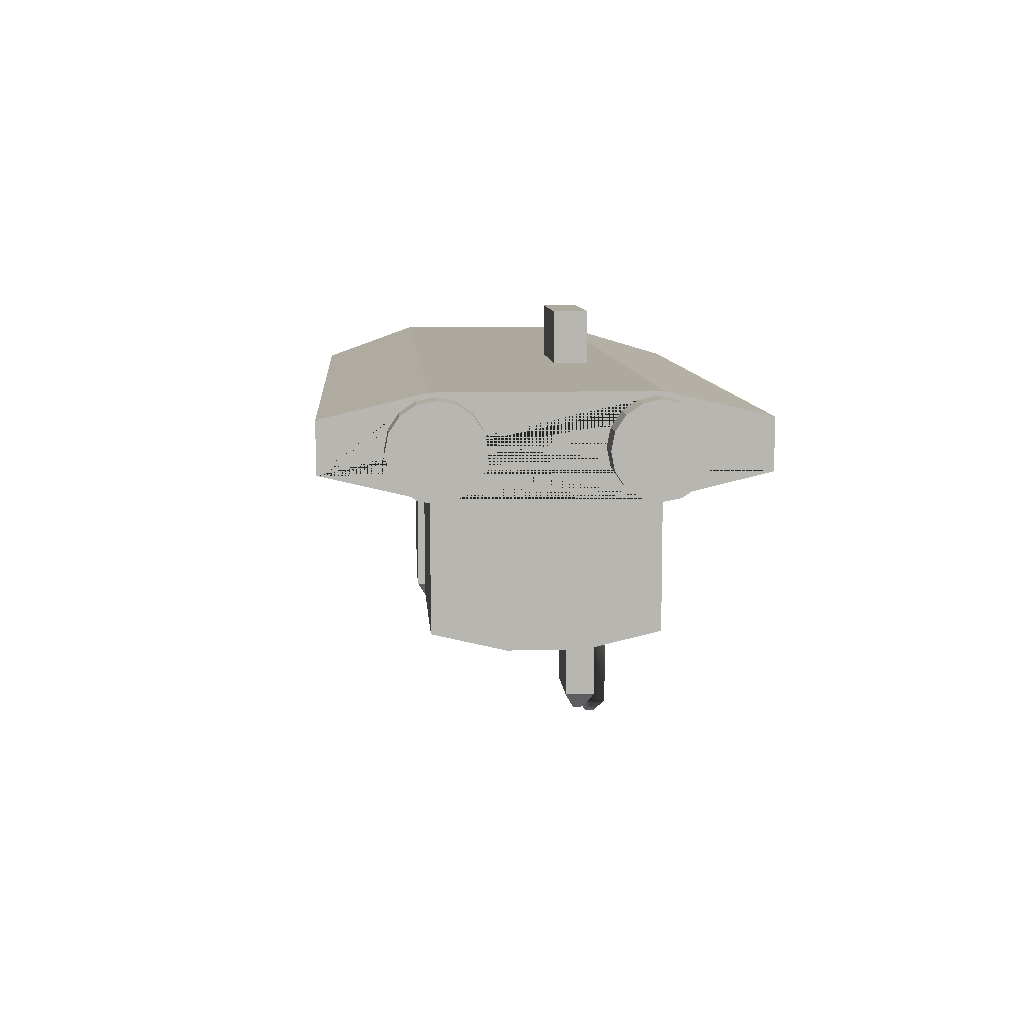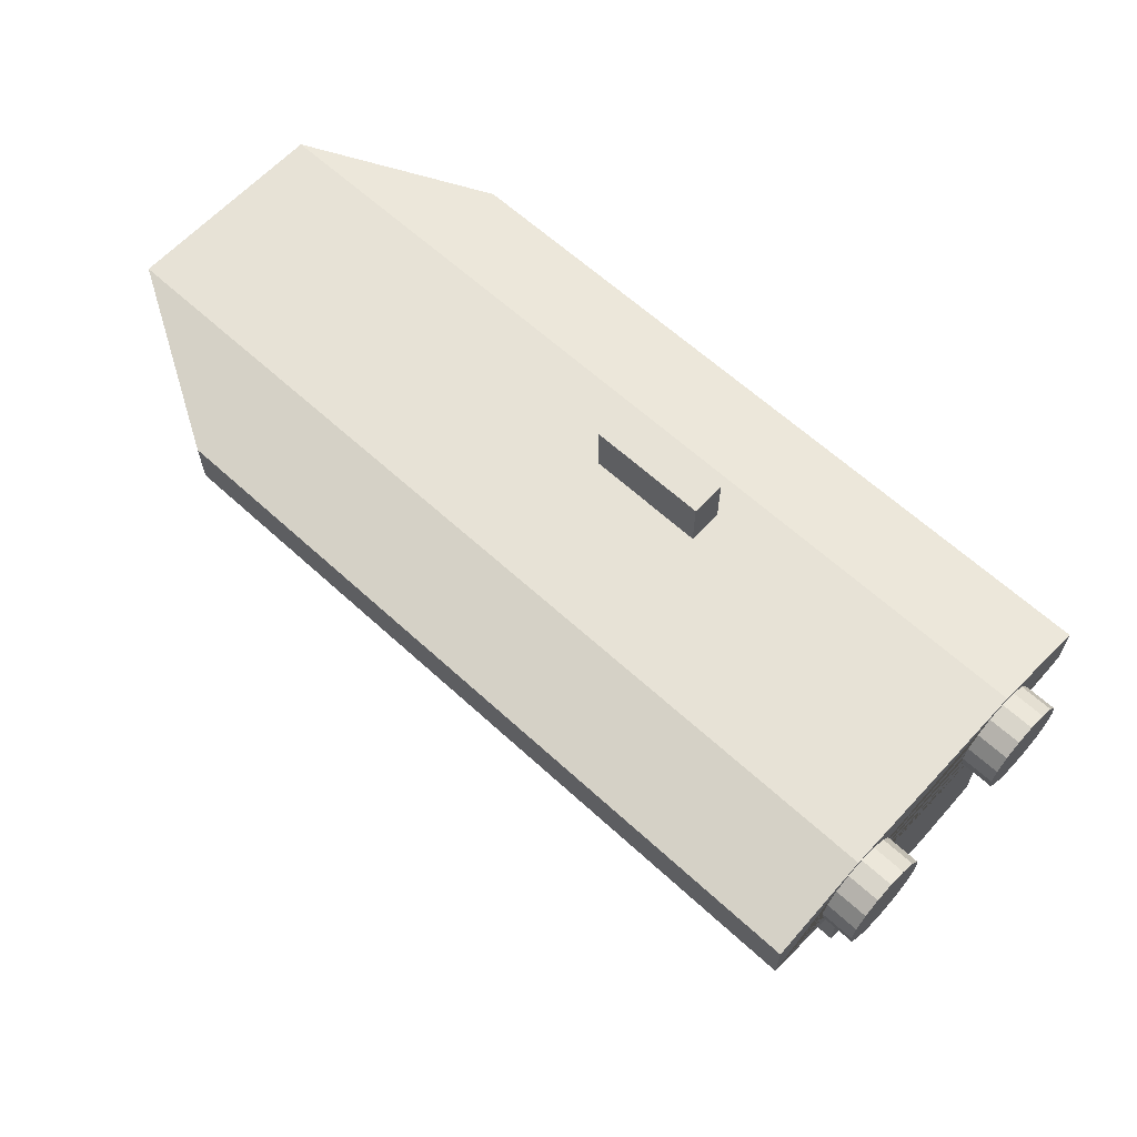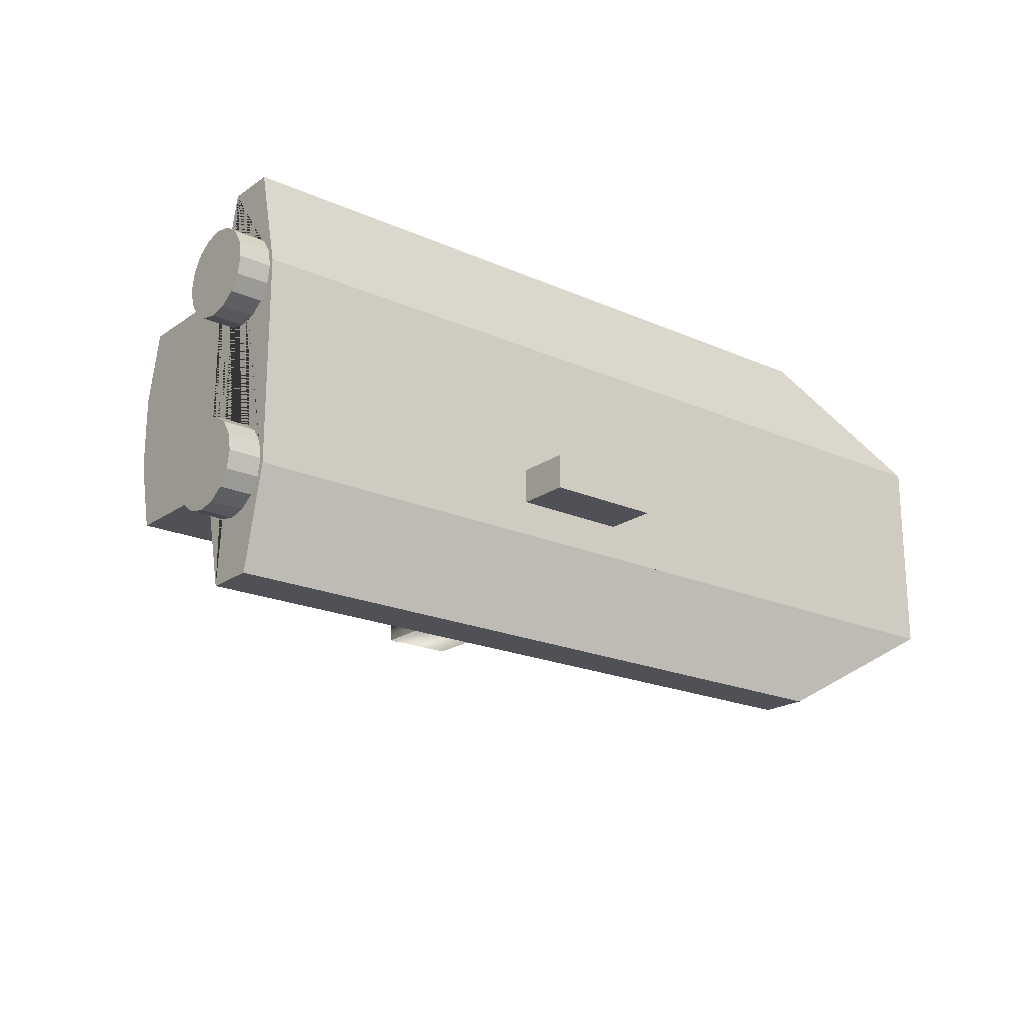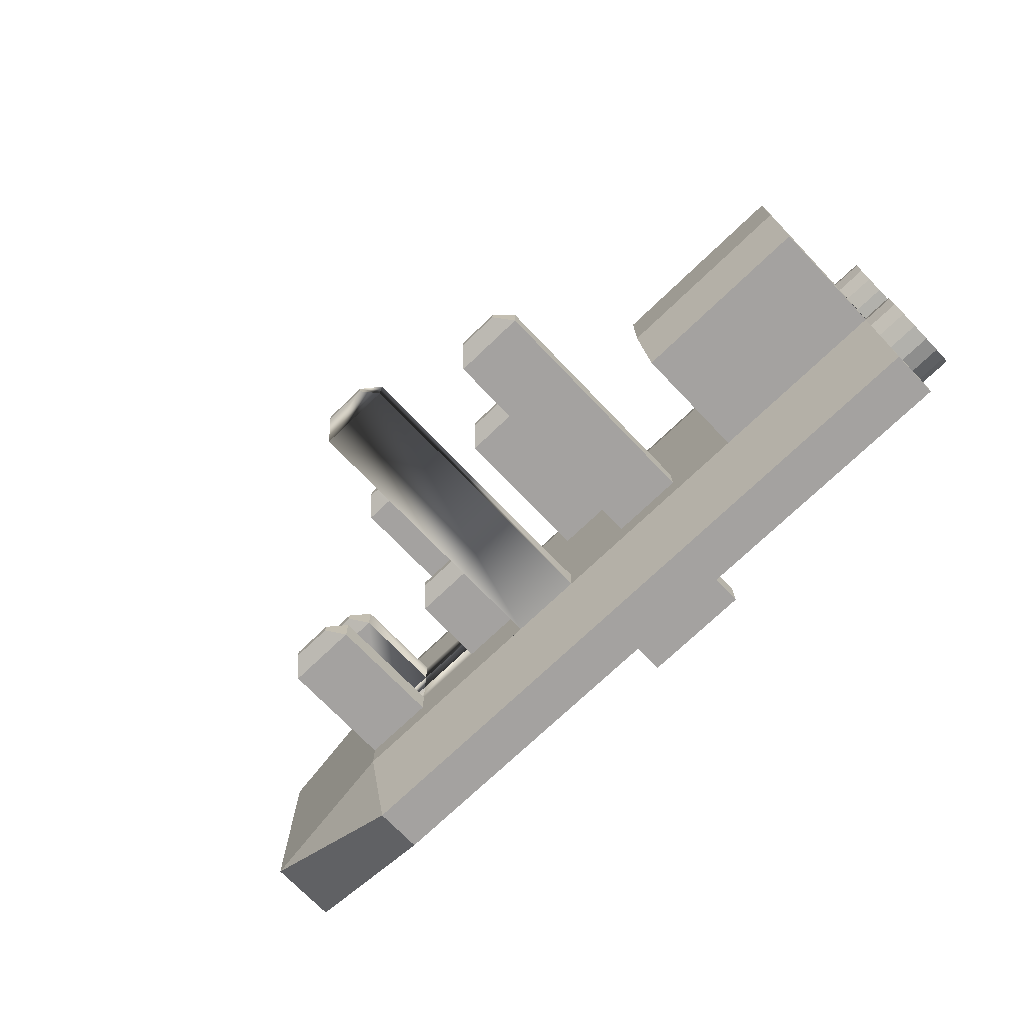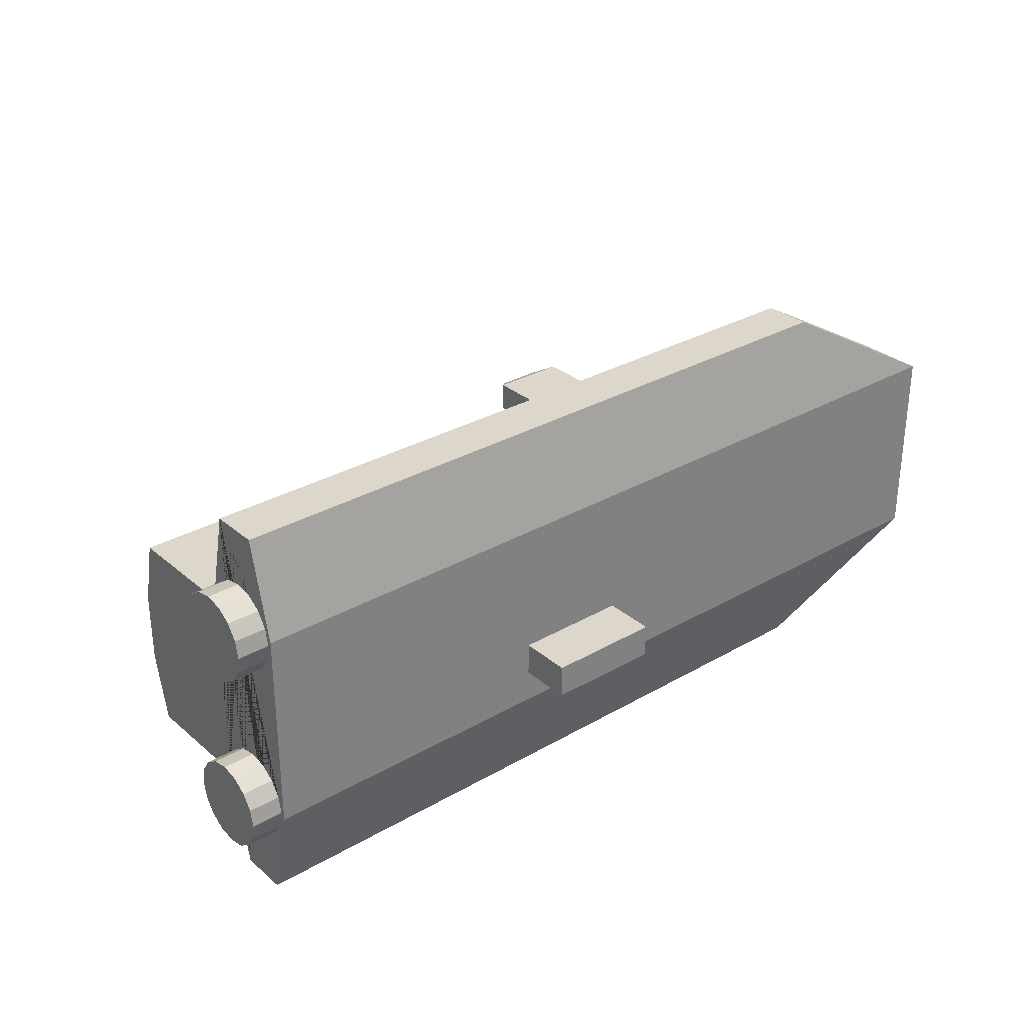
<metadata>
{"format":"obj","ext":"obj","renderer":"f3d","projection":"perspective","resolution":1024,"background":"white","views":[{"elev":9.1,"azim":85.9,"up":"+Y"},{"elev":63.2,"azim":42.8,"up":"+Y"},{"elev":-20.4,"azim":141.2,"up":"+Z"},{"elev":-72.7,"azim":43.8,"up":"+Z"},{"elev":30.6,"azim":140.4,"up":"+Z"}]}
</metadata>
<code>
o Cube_Cube.001
v 1 -0.06942 0.576
v 1 0.06942 0.576
v -0.5095 0.06942 0.576
v -0.5095 -0.06942 0.576
v 1 -0.06942 -0.576
v 1 0.06942 -0.576
v 1.543 0.06942 -0.576
v 1.543 -0.06942 -0.576
v 1.543 -0.1362 -0.2935
v 1.543 -0.05301 -0.3953
v 1.543 -0.0937 -0.3681
v 1.543 -0.1214 -0.3267
v 1.543 -0.1311 -0.2778
v 1.543 -0.1214 -0.2289
v 1.543 -0.0937 -0.1875
v 1.543 -0.05228 -0.1598
v 1.543 -0.03126 -0.1557
v 1.543 -0.003419 0.1511
v 1.543 -0.05228 0.1608
v 1.543 -0.0937 0.1885
v 1.543 -0.1214 0.2299
v 1.543 -0.1311 0.2788
v 1.543 -0.1214 0.3276
v 1.543 -0.0937 0.369
v 1.543 -0.05228 0.3967
v 1.543 -0.003419 0.4064
v 1.543 -0.06942 0.576
v 1.543 -0.1362 0.2935
v -0.6667 0.1362 0.1957
v -1 0.1362 0.1957
v -1 0.1362 0.2935
v -0.6667 0.1362 0.2935
v -1 -0.06942 0.2935
v -1 0.1362 0.09784
v -1 0.1362 0
v -1 0.1362 -0.09784
v -1 0.1362 -0.1957
v -1 0.1362 -0.2935
v -1 -0.06942 -0.2935
v -0.5095 -0.06942 -0.576
v -0.5095 0.06942 -0.576
v -0.5095 -0.1362 0.2935
v -0.5095 -0.1362 -0.2935
v -0.5095 -0.1362 -0.2097
v -0.5095 -0.1362 -0.1258
v -0.5095 -0.1362 -0.04193
v -0.5095 -0.1362 0.04193
v -0.5095 -0.1362 0.1258
v -0.5095 -0.1362 0.2097
v 1 -0.1362 -0.2935
v 0.7844 -0.1362 -0.2935
v 0.5687 -0.1362 -0.2935
v 0.3531 -0.1362 -0.2935
v 0.1374 -0.1362 -0.2935
v -0.07824 -0.1362 -0.2935
v -0.2939 -0.1362 -0.2935
v -0.6667 0.1362 -0.2935
v -0.3333 0.1362 -0.2935
v 0 0.1362 -0.2935
v 0.3333 0.1362 -0.2935
v 0.6667 0.1362 -0.2935
v 1 0.1362 -0.2935
v -0.2939 -0.1362 0.2935
v -0.07824 -0.1362 0.2935
v 0.1374 -0.1362 0.2935
v 0.3531 -0.1362 0.2935
v 0.5687 -0.1362 0.2935
v 0.7844 -0.1362 0.2935
v 1 -0.1362 0.2935
v 1 0.1362 0.2935
v 0.6667 0.1362 0.2935
v 0.3333 0.1362 0.2935
v 0 0.1362 0.2935
v -0.3333 0.1362 0.2935
v 0.7844 -0.1362 0.2097
v 1 -0.1362 0.2097
v 1.543 0.06942 0.576
v 1 -0.4769 0.2935
v 1.543 -0.4769 0.2935
v 1 0.1362 -0.1957
v 1 0.1362 -0.09784
v 1 0.1362 0
v 1 0.1362 0.09784
v 1 0.1362 0.1957
v 1.543 0.1362 0.2935
v 1.543 0.1362 -0.2935
v 1.543 -0.4769 -0.2935
v 1 -0.4769 -0.2935
v 1.543 -0.5224 0.1012
v 1.543 -0.5224 -0.1012
v 1 -0.1362 0.1258
v 1 -0.1362 0.04193
v 1 -0.1362 -0.04193
v 1 -0.1362 -0.1258
v 1 -0.1362 -0.2097
v 1 -0.5224 -0.1012
v 1 -0.5224 0.1012
v 0.6667 0.1362 -0.09784
v 0.6667 0.1362 -0.1957
v 0.6667 0.2866 -0.1957
v 0.6667 0.2866 -0.09784
v 0.3333 0.1362 -0.1957
v 0.3333 0.2866 -0.1957
v 0.6667 0.1362 0
v 0.3333 0.1362 0
v 0 0.1362 0
v 0 0.1362 0.09784
v 0 0.1362 0.1957
v -0.3333 0.1362 0.1957
v 0.3333 0.1362 -0.09784
v 0.3333 0.2866 -0.09784
v 0 0.1362 -0.1957
v 0 0.1362 -0.09784
v -0.3333 0.1362 -0.1957
v -0.3333 0.1362 -0.09784
v -0.3333 0.1362 0
v -0.3333 0.1362 0.09784
v -0.6667 0.1362 -0.1957
v -0.6667 0.1362 -0.09784
v -0.6667 0.1362 0
v -0.6667 0.1362 0.09784
v -0.2939 -0.1362 0.2097
v -0.07824 -0.1362 0.2097
v 0.1374 -0.1362 0.2097
v 0.3531 -0.1362 0.2097
v 0.5687 -0.1362 0.2097
v -0.2939 -0.1362 -0.2097
v -0.2939 -0.1362 -0.1258
v -0.2939 -0.1362 -0.04193
v -0.2939 -0.1362 0.04193
v -0.2939 -0.1362 0.1258
v -0.07824 -0.1362 -0.2097
v -0.07824 -0.1362 -0.1258
v -0.07824 -0.1362 -0.04193
v -0.07824 -0.1362 0.04193
v -0.07824 -0.1362 0.04193
v -0.07824 -0.1362 -0.04193
v -0.07824 -0.1362 0.1258
v 0.1374 -0.1362 -0.2097
v 0.1374 -0.1362 -0.1258
v 0.1374 -0.1362 -0.04193
v 0.1374 -0.1362 0.04193
v 0.1374 -0.1362 0.1258
v 0.3531 -0.1362 -0.2097
v 0.3531 -0.1362 -0.1258
v 0.3531 -0.1362 -0.04193
v 0.3531 -0.1362 0.04193
v 0.3531 -0.1362 0.1258
v 0.5687 -0.1362 -0.2097
v 0.5687 -0.1362 -0.1258
v 0.5687 -0.1362 -0.04193
v 0.5687 -0.1362 0.04193
v 0.5687 -0.1362 0.1258
v 0.7844 -0.1362 -0.2097
v 0.7844 -0.1362 -0.1258
v 0.7844 -0.1362 -0.04193
v 0.7844 -0.1362 0.04193
v 0.7844 -0.1362 0.1258
v -0.2939 -0.1362 -0.04193
v -0.2939 -0.1362 0.04193
v 1.635 -0.003419 -0.1501
v 1.635 0.04544 -0.1598
v 1.543 0.04544 -0.1598
v 1.543 -0.003419 -0.1501
v 1.635 0.08687 -0.1875
v 1.543 0.08687 -0.1875
v 1.635 0.1145 -0.2289
v 1.543 0.1145 -0.2289
v 1.635 0.1243 -0.2778
v 1.543 0.1243 -0.2778
v 1.635 0.1145 -0.3267
v 1.543 0.1145 -0.3267
v 1.635 0.08687 -0.3681
v 1.543 0.08687 -0.3681
v 1.635 0.04544 -0.3958
v 1.543 0.04544 -0.3958
v 1.635 -0.003419 -0.4055
v 1.543 -0.003419 -0.4055
v 1.635 -0.05228 -0.3958
v 1.543 -0.05228 -0.3958
v 1.635 -0.0937 -0.3681
v 1.543 -0.0937 -0.3681
v 1.543 -0.05301 -0.3953
v 1.635 -0.1214 -0.3267
v 1.543 -0.1214 -0.3267
v 1.635 -0.1311 -0.2778
v 1.543 -0.1311 -0.2778
v 1.635 -0.1214 -0.2289
v 1.543 -0.1214 -0.2289
v 1.635 -0.0937 -0.1875
v 1.543 -0.0937 -0.1875
v 1.635 -0.05228 -0.1598
v 1.543 -0.05228 -0.1598
v 1.543 -0.03126 -0.1557
v 1.635 -0.003419 0.4064
v 1.635 0.04544 0.3967
v 1.543 0.04544 0.3967
v 1.543 -0.003419 0.4064
v 1.635 0.08687 0.369
v 1.543 0.08687 0.369
v 1.635 0.1145 0.3276
v 1.543 0.1145 0.3276
v 1.635 0.1243 0.2788
v 1.543 0.1243 0.2788
v 1.635 0.1145 0.2299
v 1.543 0.1145 0.2299
v 1.635 0.08687 0.1885
v 1.543 0.08687 0.1885
v 1.635 0.04544 0.1608
v 1.543 0.04544 0.1608
v 1.635 -0.003419 0.1511
v 1.543 -0.003419 0.1511
v 1.635 -0.05228 0.1608
v 1.543 -0.05228 0.1608
v 1.635 -0.0937 0.1885
v 1.543 -0.0937 0.1885
v 1.635 -0.1214 0.2299
v 1.543 -0.1214 0.2299
v 1.635 -0.1311 0.2788
v 1.543 -0.1311 0.2788
v 1.635 -0.1214 0.3276
v 1.543 -0.1214 0.3276
v 1.635 -0.0937 0.369
v 1.543 -0.0937 0.369
v 1.635 -0.05228 0.3967
v 1.543 -0.05228 0.3967
v 1.543 0.04544 0.3967
v 1.543 0.08687 0.369
v 1.543 0.1145 0.3276
v 1.543 0.1243 0.2788
v 1.543 0.1145 0.2299
v 1.543 0.08687 0.1885
v 1.543 0.04544 0.1608
v 1.543 -0.003419 -0.1501
v 1.543 0.04544 -0.1598
v 1.543 0.08687 -0.1875
v 1.543 0.1145 -0.2289
v 1.543 0.1243 -0.2778
v 1.543 0.1145 -0.3267
v 1.543 0.08687 -0.3681
v 1.543 0.04544 -0.3958
v 1.543 -0.003419 -0.4055
v 1.543 -0.05228 -0.3958
v 0.1374 -0.6248 0.2935
v 0.1374 -0.6248 0.2097
v -0.5095 -0.48 -0.1258
v -0.2939 -0.48 -0.1258
v -0.07824 -0.3499 -0.1258
v -0.07824 -0.3499 -0.04193
v 0.1374 -0.3499 -0.04193
v 0.3531 -0.9687 -0.2097
v 0.3531 -0.9687 -0.2935
v 0.3531 -0.5733 0.2097
v 0.5687 -0.5733 0.2097
v 0.7844 -0.8367 -0.1258
v 0.7844 -0.8367 -0.2097
v -0.2939 -0.4036 0.04193
v -0.5095 -0.4036 0.04193
v -0.5095 -0.4036 0.1258
v -0.2939 -0.4036 0.1258
v -0.4635 -0.4536 0.06844
v -0.3399 -0.4536 0.06844
v -0.3399 -0.4536 0.09928
v -0.4635 -0.4536 0.09928
v 0.1374 -0.3499 -0.1258
v -0.03222 -0.3999 -0.09928
v 0.09139 -0.3999 -0.09928
v 0.09139 -0.3999 -0.06844
v -0.03222 -0.3999 -0.06844
v 0.3991 -0.6233 0.1523
v 0.5227 -0.6233 0.1523
v 0.5227 -0.6233 0.1831
v 0.3991 -0.6233 0.1831
v 0.5687 -0.5733 0.1258
v 0.3531 -0.5733 0.1258
v 0.5687 -0.8367 -0.2097
v 0.5687 -0.8367 -0.1258
v 0.6147 -0.8867 -0.1831
v 0.7383 -0.8867 -0.1831
v 0.7383 -0.8867 -0.1523
v 0.6147 -0.8867 -0.1523
v 0.1374 -0.9687 -0.2935
v 0.3531 -0.9687 -0.2935
v 0.1374 -0.9687 -0.2935
v 0.1374 -0.9687 -0.2097
v 0.1374 -0.9687 -0.2097
v 0.3531 -0.9687 -0.2097
v 0.1834 -1.012 -0.267
v 0.307 -1.012 -0.267
v 0.307 -1.012 -0.2362
v 0.1834 -1.012 -0.2362
v -0.5095 -0.48 -0.2097
v -0.2939 -0.48 -0.2097
v -0.4635 -0.53 -0.1831
v -0.3399 -0.53 -0.1831
v -0.3399 -0.53 -0.1523
v -0.4635 -0.53 -0.1523
v -0.07824 -0.6248 0.2935
v -0.07824 -0.6248 0.2097
v -0.03222 -0.6747 0.2362
v 0.09139 -0.6747 0.2362
v 0.09139 -0.6747 0.267
v -0.03222 -0.6747 0.267
f 1 2 3 4
f 5 6 7 8
f 9 8 10 11 12 13 14 15 16 17 18 19 20 21 22 23 24 25 26 27 28
f 29 30 31 32
f 33 31 30 34 35 36 37 38 39
f 40 41 6 5
f 42 4 33
f 43 39 40
f 43 44 45 46 47 48 49 42 33 39
f 4 3 31 33
f 41 40 39 38
f 50 51 52 53 54 55 56 43 40 5
f 38 57 58 59 60 61 62 6 41
f 42 63 64 65 66 67 68 69 1 4
f 70 71 72 73 74 32 31 3 2
f 75 76 69 68
f 2 1 27 77
f 28 69 78 79
f 62 80 81 82 83 84 70 85 86
f 6 62 86 7
f 50 5 8 9
f 70 2 77 85
f 1 69 28 27
f 50 9 87 88
f 9 28 79 89 90 87
f 69 76 91 92 93 94 95 50 88 96 97 78
f 88 87 90 96
f 79 78 97 89
f 97 96 90 89
f 98 99 100 101
f 99 102 103 100
f 70 84 83 82 104 105 106 107 108 73
f 108 109 74 73
f 109 29 32 74
f 62 61 99 80
f 80 99 98 81
f 81 98 104 82
f 61 60 102 99
f 110 98 101 111
f 98 110 105 104
f 60 59 112 102
f 102 112 113 110
f 110 113 106 105
f 102 110 111 103
f 100 103 111 101
f 59 58 114 112
f 112 114 115 113
f 113 115 116 106
f 106 116 117 107
f 107 117 109 108
f 58 57 118 114
f 114 118 119 115
f 115 119 120 116
f 116 120 121 117
f 117 121 29 109
f 57 38 37 118
f 118 37 36 119
f 119 36 35 120
f 120 35 34 121
f 121 34 30 29
f 49 122 63 42
f 122 123 64 63
f 124 125 66 65
f 125 126 67 66
f 126 75 68 67
f 43 56 127 44
f 45 128 129 46
f 46 129 130 47
f 48 131 122 49
f 56 55 132 127
f 127 132 133 128
f 128 133 134 129
f 134 135 136 137
f 130 135 138 131
f 131 138 123 122
f 55 54 139 132
f 132 139 140 133
f 134 141 142 135
f 135 142 143 138
f 138 143 124 123
f 139 144 145 140
f 140 145 146 141
f 141 146 147 142
f 142 147 148 143
f 143 148 125 124
f 53 52 149 144
f 144 149 150 145
f 145 150 151 146
f 146 151 152 147
f 147 152 153 148
f 52 51 154 149
f 150 155 156 151
f 151 156 157 152
f 152 157 158 153
f 153 158 75 126
f 51 50 95 154
f 154 95 94 155
f 155 94 93 156
f 156 93 92 157
f 157 92 91 158
f 158 91 76 75
f 159 137 136 160
f 135 130 160 136
f 129 134 137 159
f 130 129 159 160
f 161 162 163 164
f 162 165 166 163
f 165 167 168 166
f 167 169 170 168
f 169 171 172 170
f 171 173 174 172
f 173 175 176 174
f 175 177 178 176
f 177 179 180 178
f 179 181 182 183 180
f 181 184 185 182
f 184 186 187 185
f 186 188 189 187
f 188 190 191 189
f 190 192 193 191
f 192 161 164 194 193
f 161 192 190 188 186 184 181 179 177 175 173 171 169 167 165 162
f 195 196 197 198
f 196 199 200 197
f 199 201 202 200
f 201 203 204 202
f 203 205 206 204
f 205 207 208 206
f 207 209 210 208
f 209 211 212 210
f 211 213 214 212
f 213 215 216 214
f 215 217 218 216
f 217 219 220 218
f 219 221 222 220
f 221 223 224 222
f 223 225 226 224
f 225 195 198 226
f 195 225 223 221 219 217 215 213 211 209 207 205 203 201 199 196
f 27 26 227 228 229 230 231 232 233 18 17 234 235 236 237 238 239 240 241 242 243 10 8 7 86 85 77
f 124 65 244 245
f 128 45 246 247
f 134 133 248 249
f 141 134 249 250
f 53 144 251 252
f 126 125 253 254
f 154 155 255 256
f 47 130 257 258
f 131 48 259 260
f 261 262 263 264
f 130 131 260 257
f 133 140 265 248
f 140 141 250 265
f 266 267 268 269
f 270 271 272 273
f 148 153 274 275
f 153 126 254 274
f 150 149 276 277
f 125 148 275 253
f 149 154 256 276
f 278 279 280 281
f 155 150 277 255
f 282 252 283 284
f 285 282 284 286
f 54 53 252 282
f 144 139 285 251
f 139 54 282 285
f 252 251 287 283
f 288 289 290 291
f 45 44 292 246
f 251 285 286 287
f 44 127 293 292
f 294 295 296 297
f 127 128 247 293
f 65 64 298 244
f 64 123 299 298
f 123 124 245 299
f 300 301 302 303
f 261 264 259 258
f 257 260 263 262
f 262 261 258 257
f 260 259 264 263
f 266 269 249 248
f 265 250 268 267
f 267 266 248 265
f 250 249 269 268
f 270 273 253 275
f 274 254 272 271
f 271 270 275 274
f 254 253 273 272
f 278 281 277 276
f 256 255 280 279
f 279 278 276 256
f 255 277 281 280
f 289 288 284 283
f 288 291 286 284
f 283 287 290 289
f 287 286 291 290
f 294 297 246 292
f 293 247 296 295
f 295 294 292 293
f 247 246 297 296
f 303 302 244 298
f 300 303 298 299
f 245 244 302 301
f 301 300 299 245
f 48 47 258 259
l 17 10

</code>
